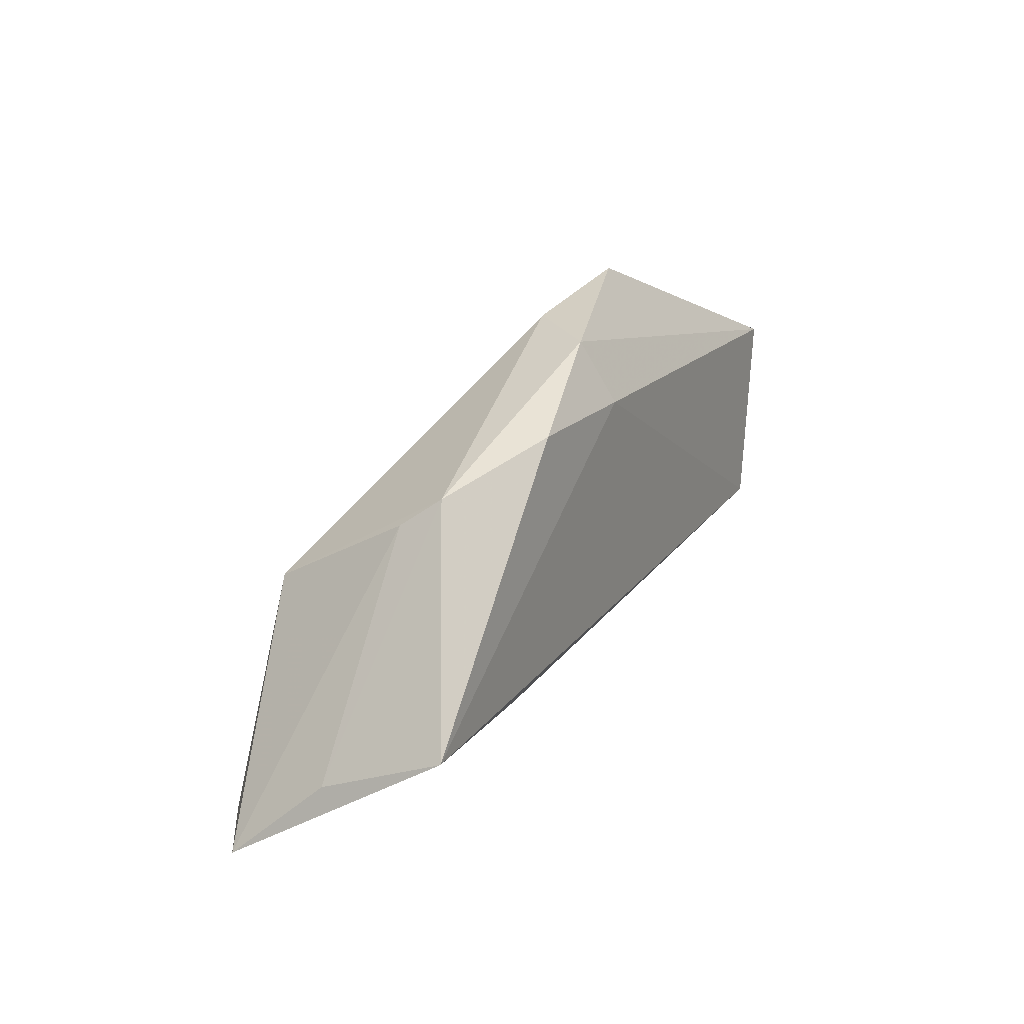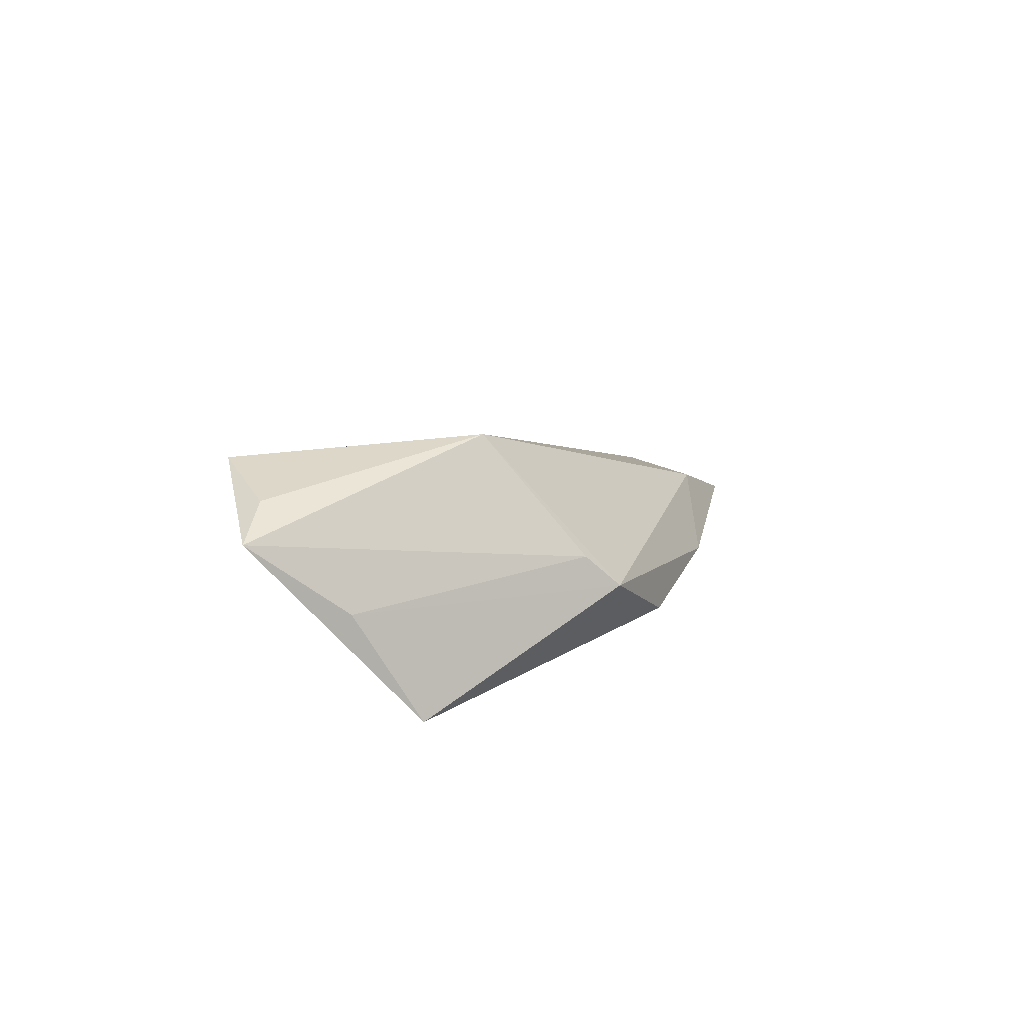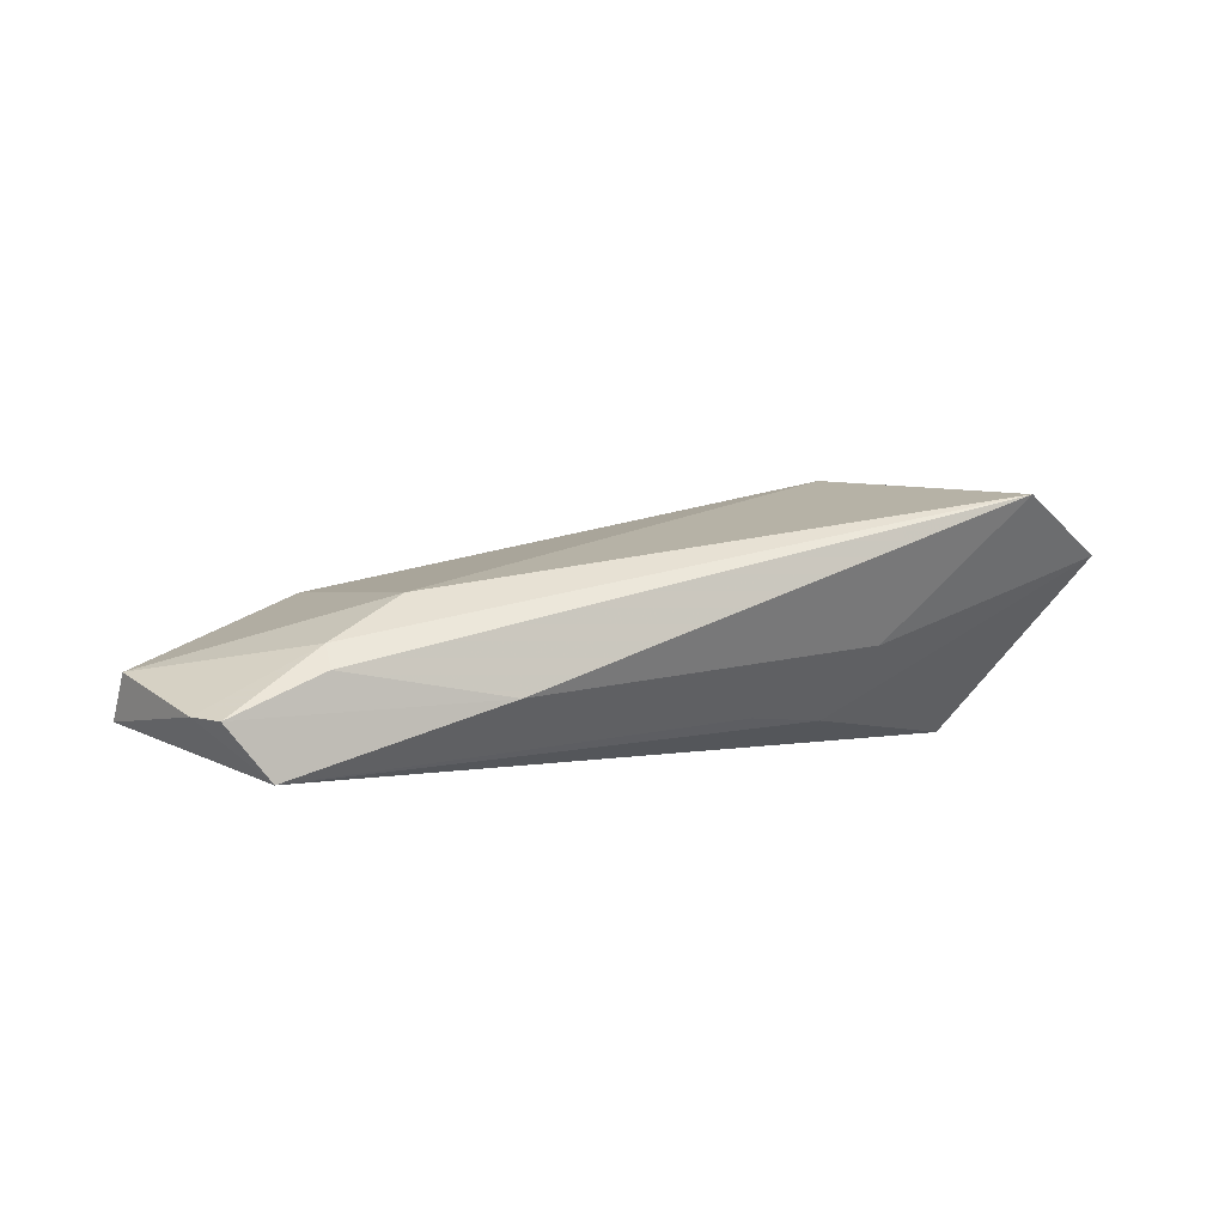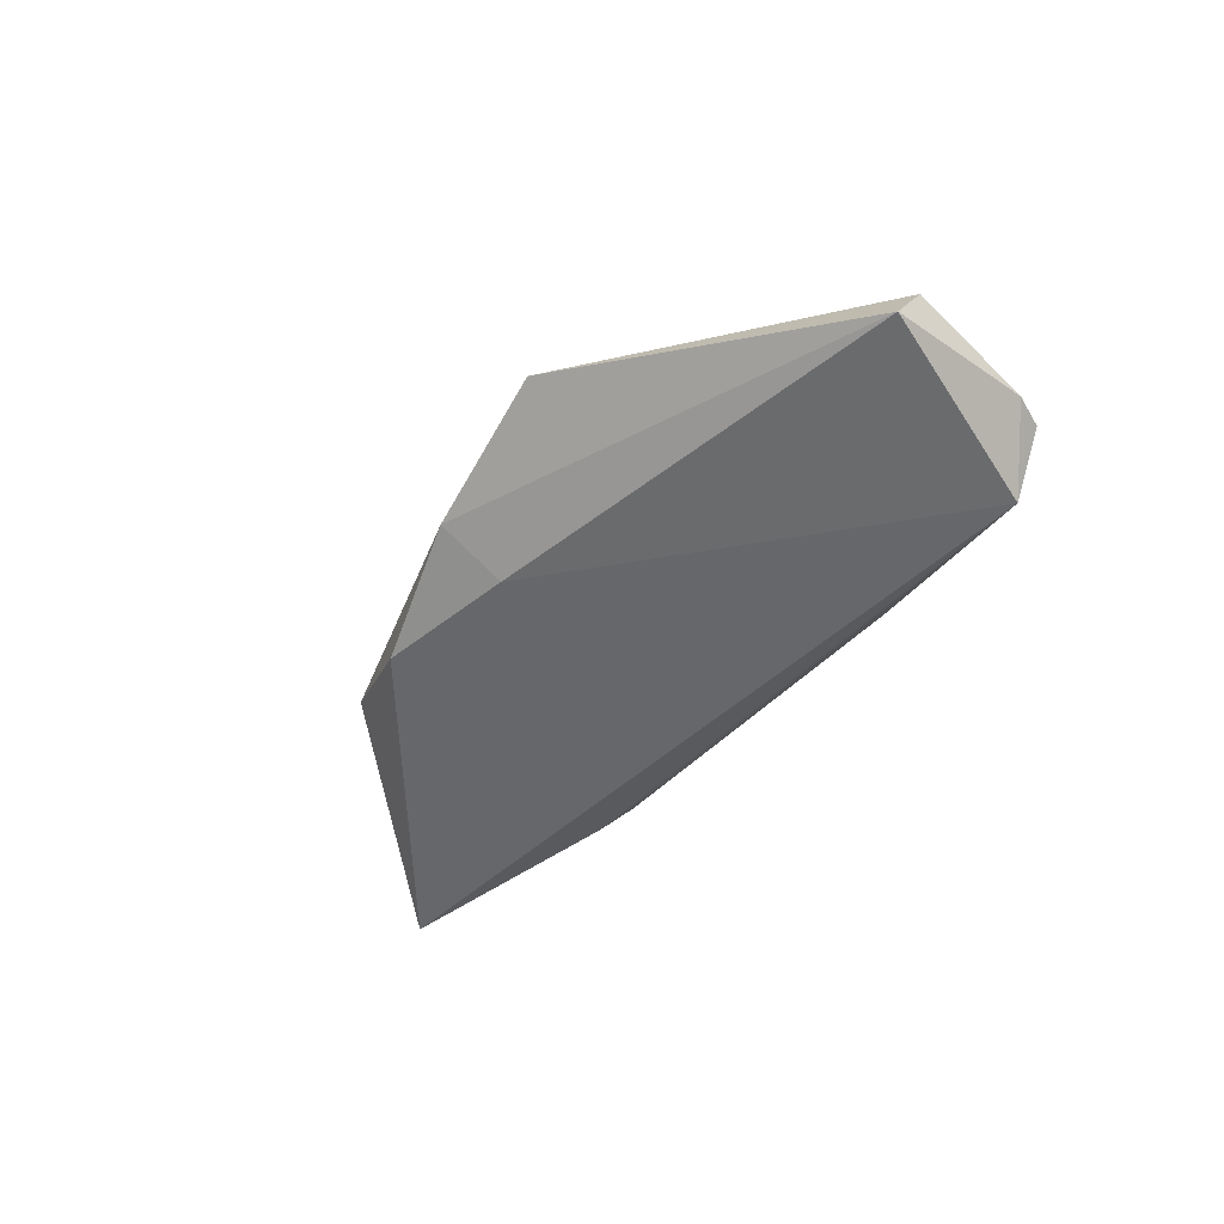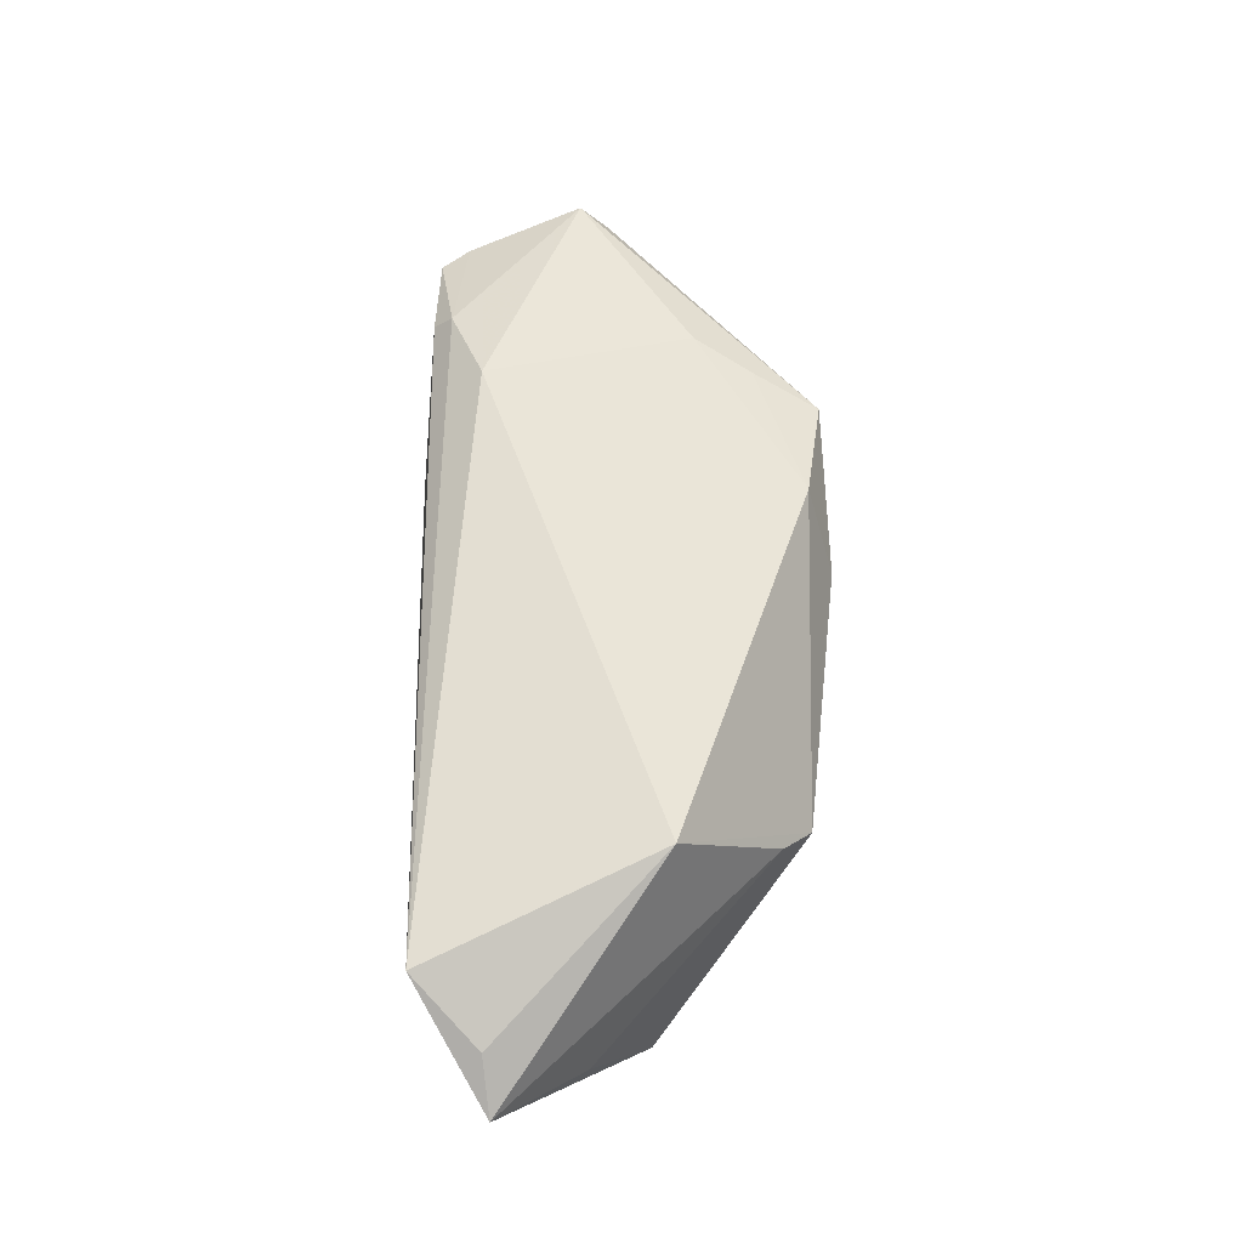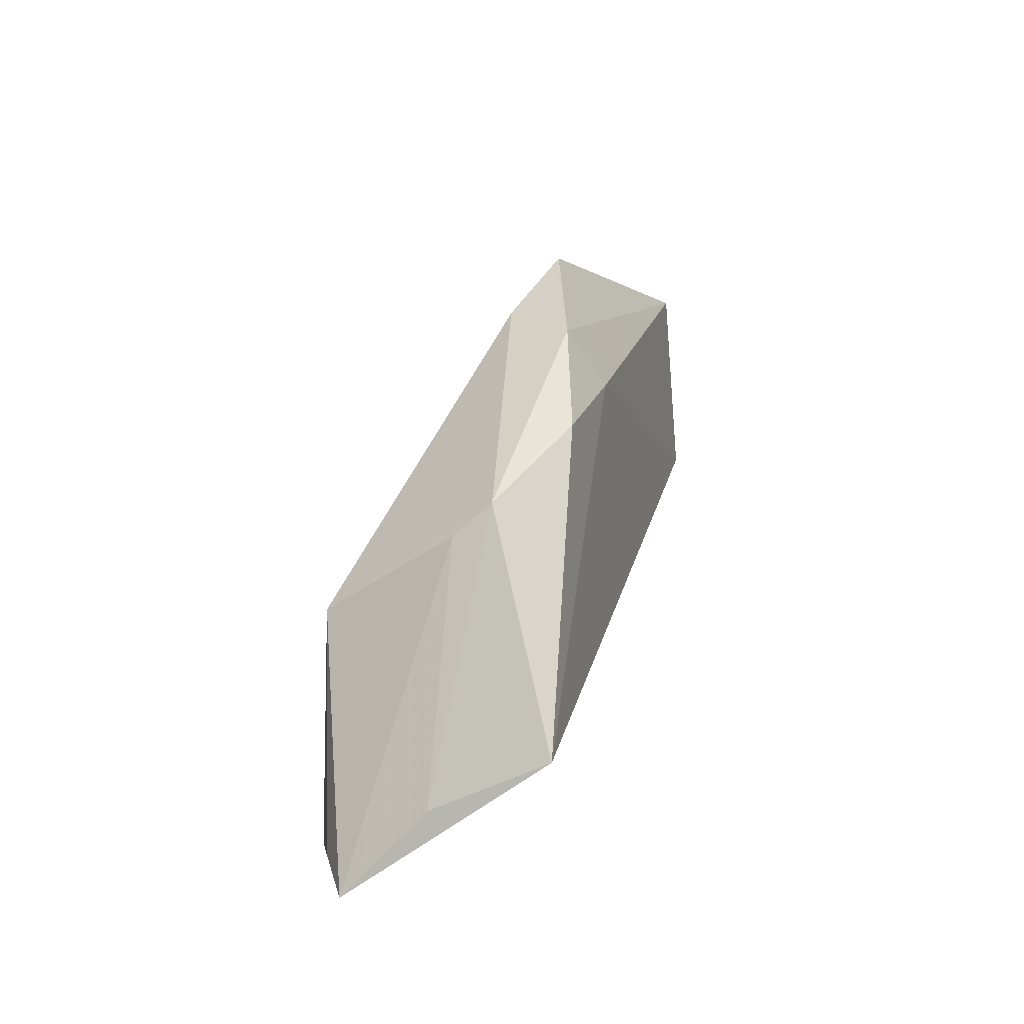
<metadata>
{"format":"obj","ext":"obj","renderer":"f3d","projection":"perspective","resolution":1024,"background":"white","views":[{"elev":42.7,"azim":118.6,"up":"+Y"},{"elev":11.5,"azim":109.3,"up":"+Z"},{"elev":1.8,"azim":-21.0,"up":"+Z"},{"elev":-45.8,"azim":-114.6,"up":"+Z"},{"elev":69.9,"azim":92.1,"up":"+Z"},{"elev":41.7,"azim":103.7,"up":"+Y"}]}
</metadata>
<code>
v 0.05146 0.000448 -0.0001345
v 0.02285 0.02539 -0.001121
v -0.04252 -0.021 0.0002404
v 0.007486 0.02667 -0.007763
v 0.02658 -0.01389 -0.001462
v 0.0109 -0.01144 -0.009927
v -0.03263 -0.01631 0.005379
v -0.01068 0.02775 -0.003063
v -0.03439 0.01706 0.00397
v -0.02163 -0.02357 -0.00596
v 0.04648 0.007521 -0.01421
v 0.05213 -0.01088 0.01304
v 0.02982 0.009146 0.01882
v -0.06178 -0.001964 -0.008951
v 0.02601 0.02172 0.003091
v -0.03034 0.02556 0.00248
v -0.06128 -0.005519 -0.003274
v -0.03847 0.009687 0.004841
v -0.01778 0.02408 0.006372
v 0.05887 -0.009849 0.009148
v 0.02208 -0.007178 -0.01086
v -0.05403 -0.02357 -0.007477
v -0.01024 0.01992 -0.008675
v -0.05655 -0.02003 -0.007204
v -0.04853 -0.02357 -0.01421
v -0.04256 -0.02348 -0.002445
v 0.04425 -0.01926 0.01659
f 21 11 20
f 21 25 11
f 14 16 8
f 5 21 20
f 27 13 7
f 27 5 20
f 7 13 18
f 20 11 1
f 11 4 2
f 2 1 11
f 4 8 2
f 7 18 17
f 17 16 14
f 14 8 23
f 23 8 4
f 23 25 14
f 23 4 11
f 11 25 23
f 25 21 6
f 21 5 6
f 20 13 12
f 12 27 20
f 13 27 12
f 10 22 25
f 5 27 10
f 25 6 10
f 10 6 5
f 19 18 13
f 13 2 19
f 19 8 16
f 19 2 8
f 15 13 20
f 15 2 13
f 20 1 15
f 1 2 15
f 24 17 14
f 14 25 24
f 25 22 24
f 7 17 3
f 3 27 7
f 3 24 22
f 17 24 3
f 22 10 26
f 26 10 27
f 26 3 22
f 27 3 26
f 9 19 16
f 18 19 9
f 16 17 9
f 9 17 18

</code>
